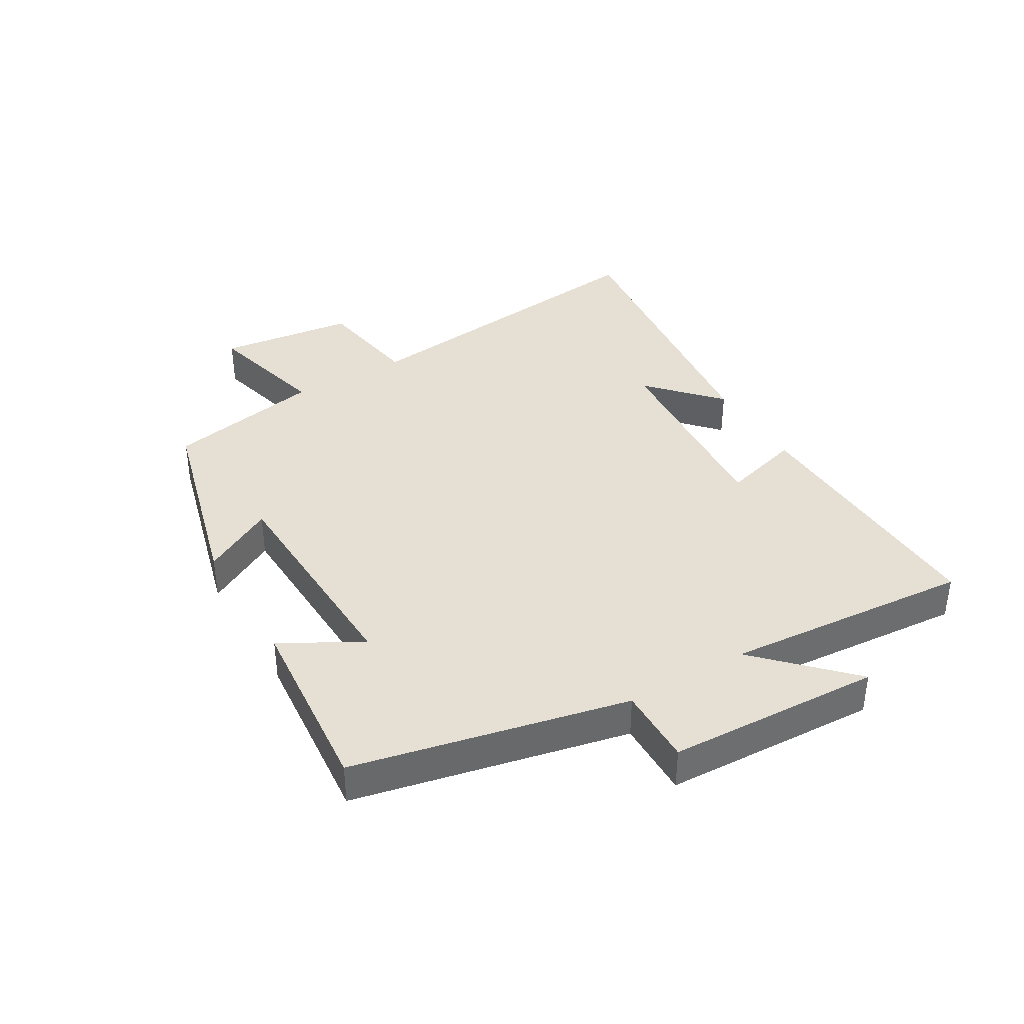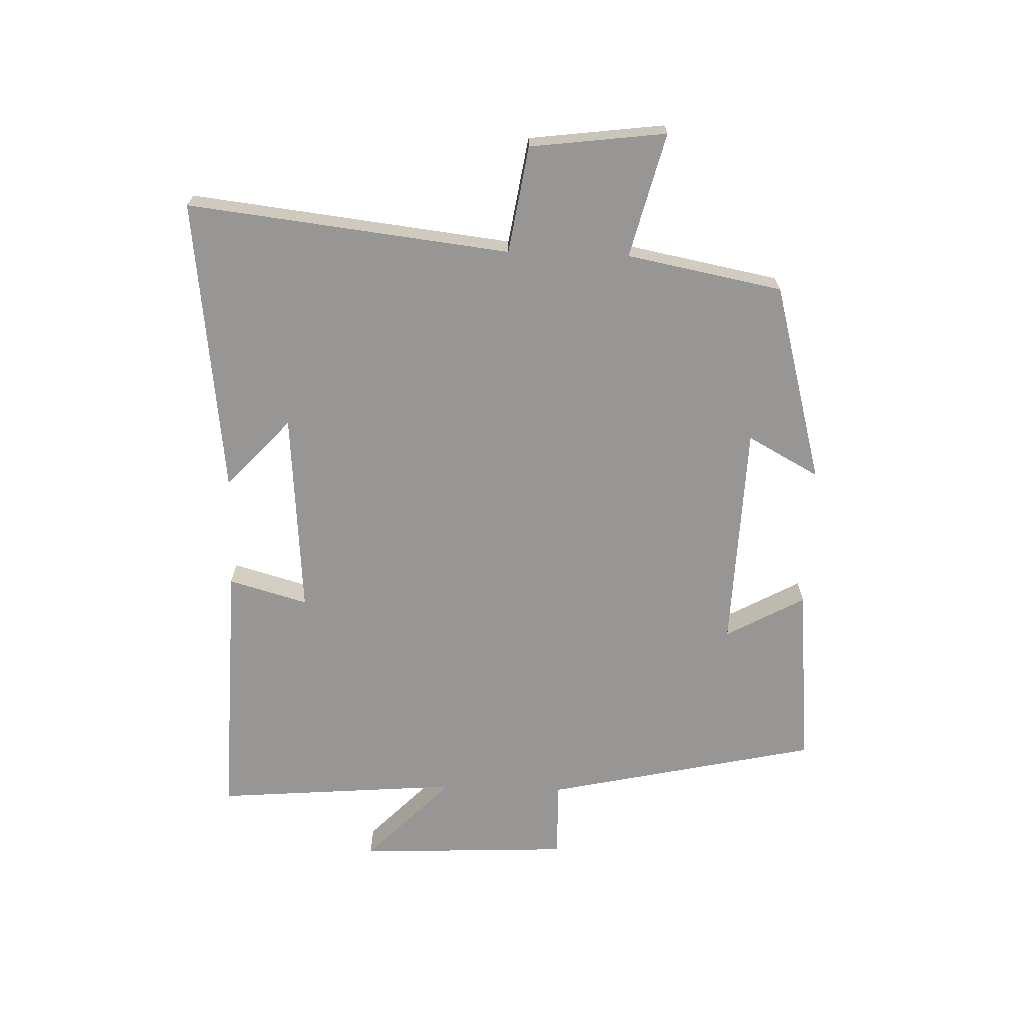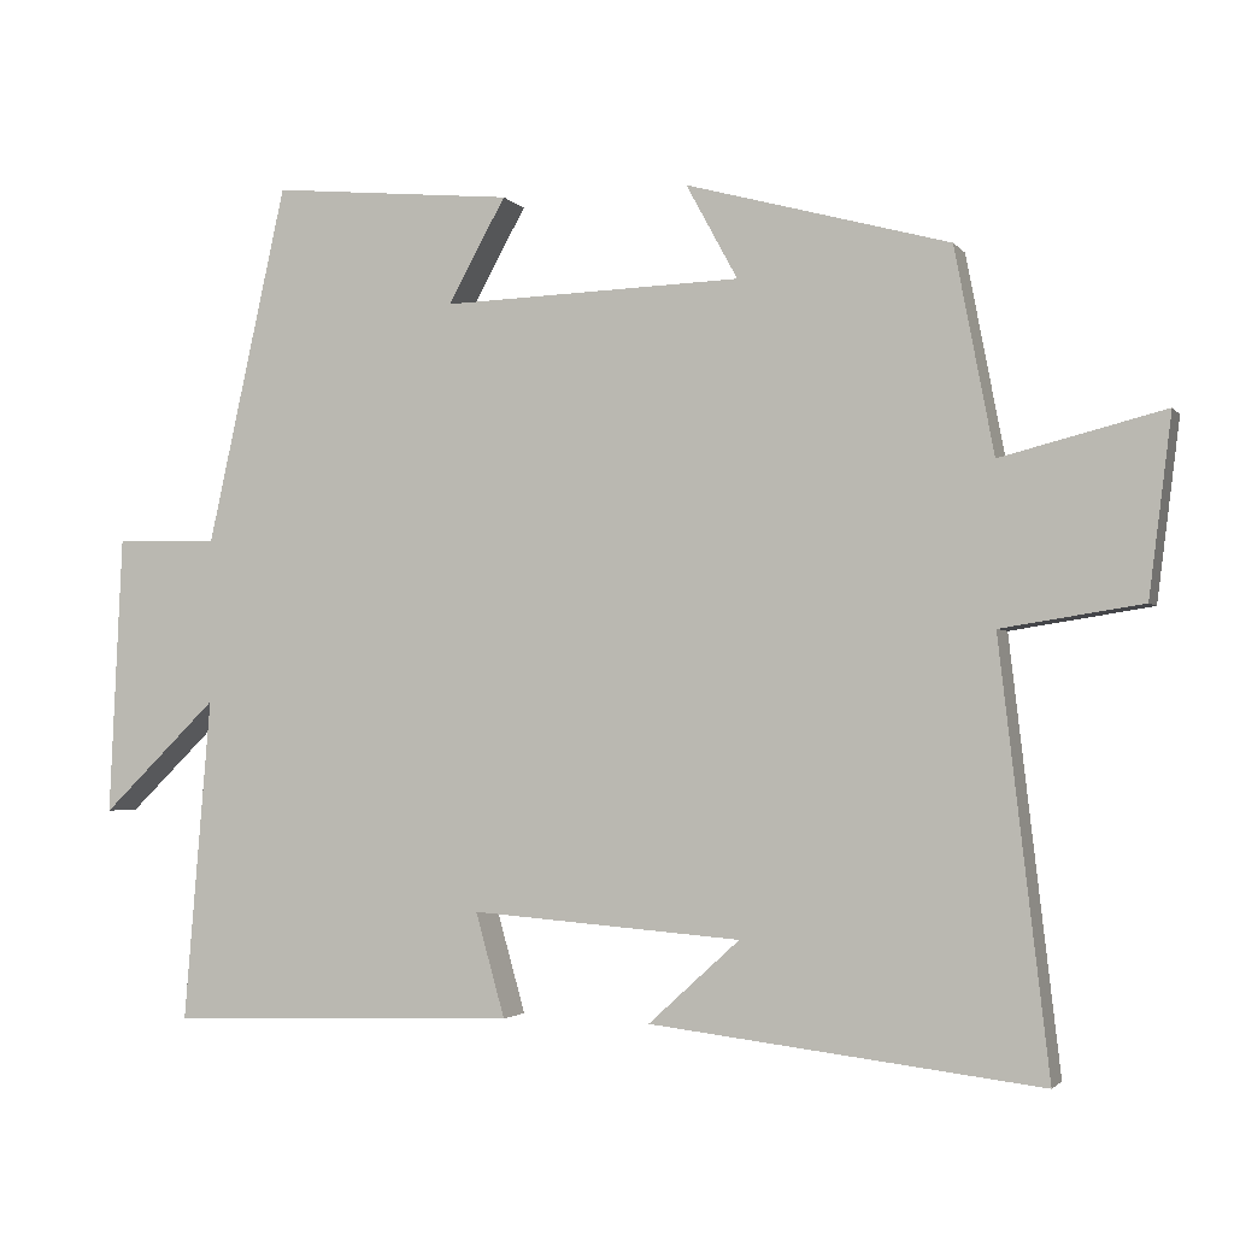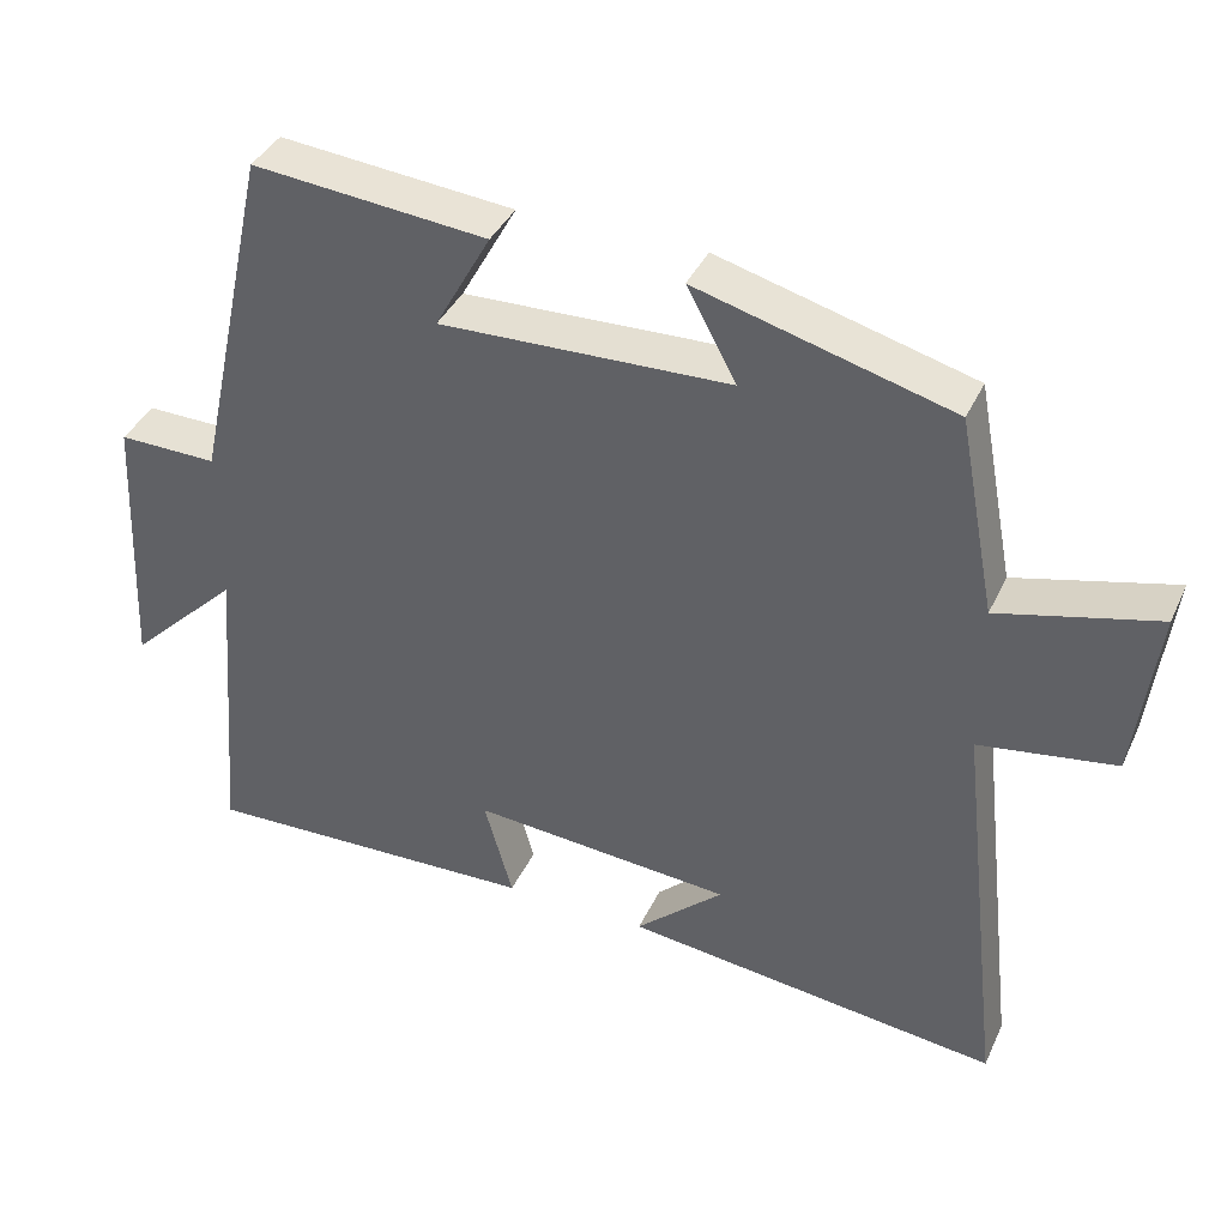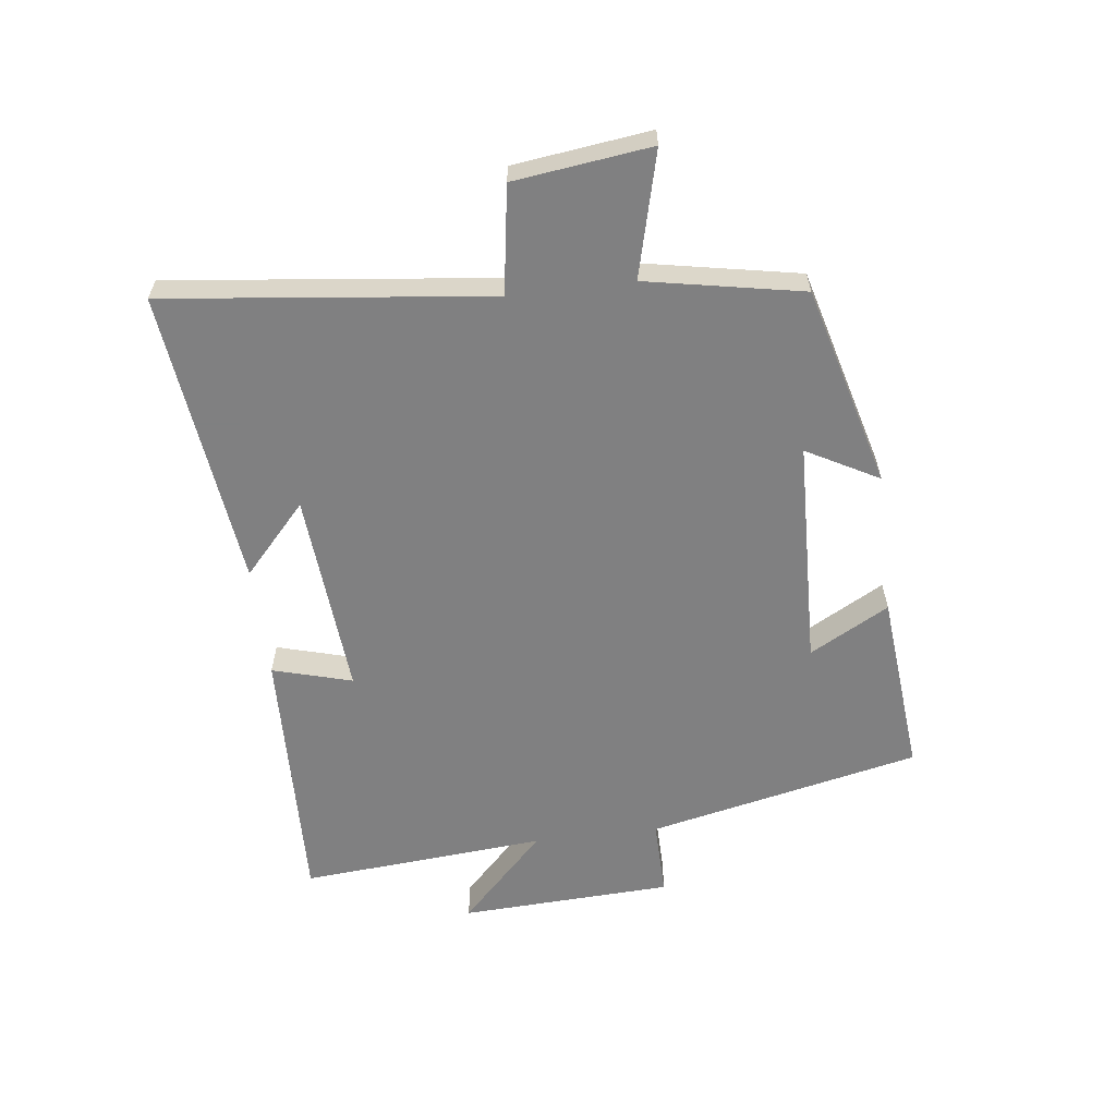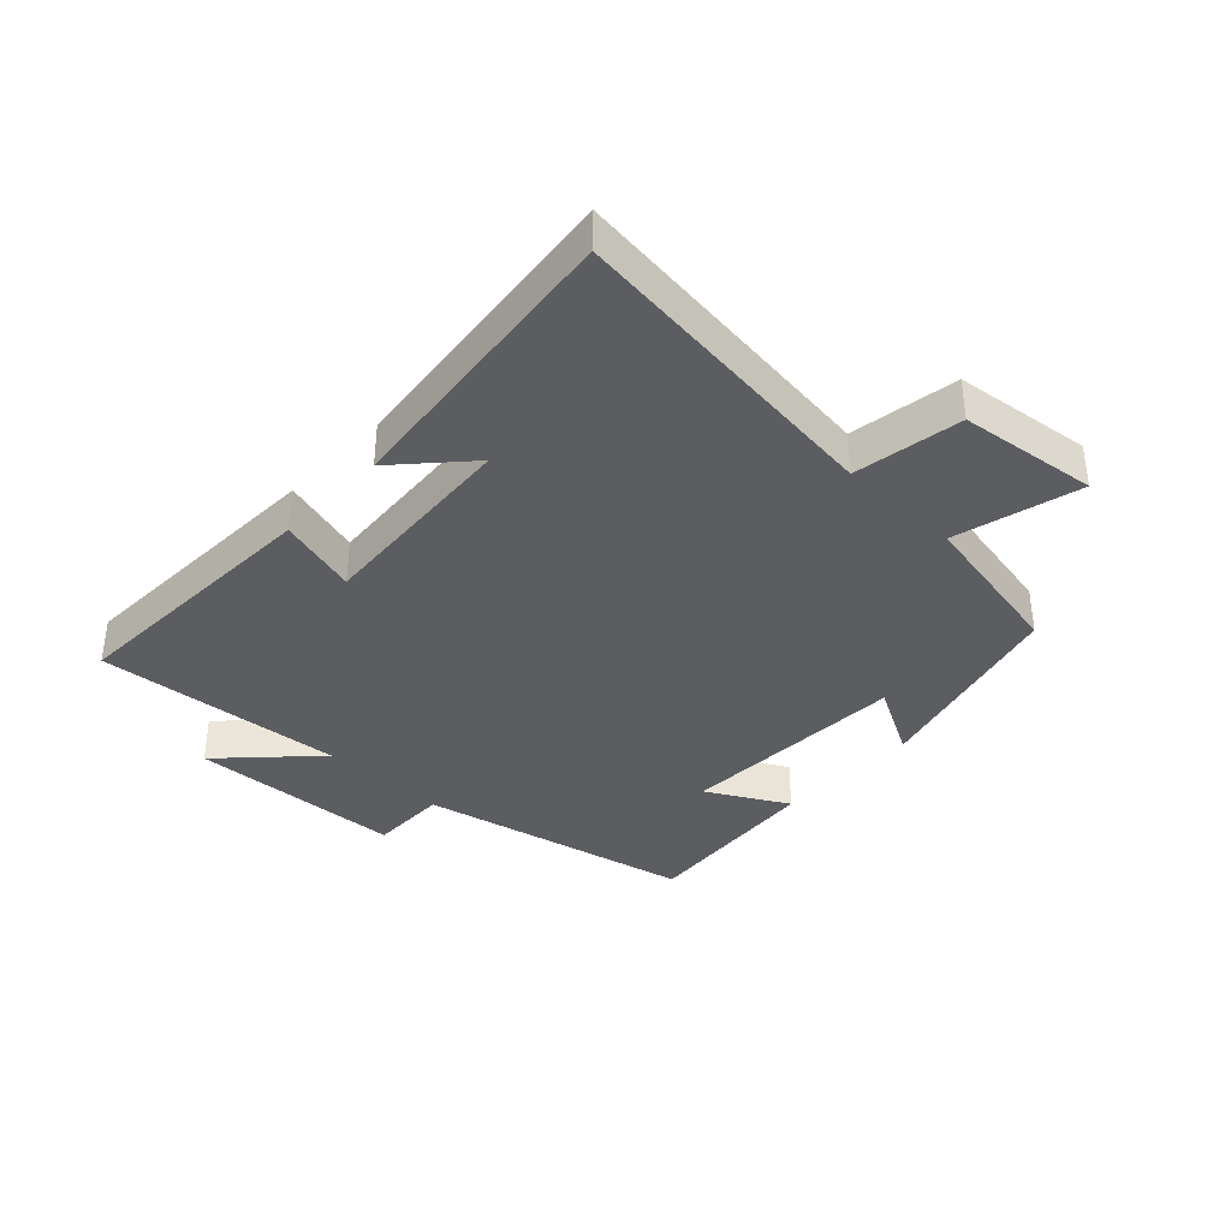
<metadata>
{"format":"obj","ext":"obj","renderer":"f3d","projection":"perspective","resolution":1024,"background":"white","views":[{"elev":38.2,"azim":59.3,"up":"+Y"},{"elev":-68.0,"azim":-91.9,"up":"+Y"},{"elev":-2.4,"azim":-161.3,"up":"+Z"},{"elev":38.7,"azim":-156.9,"up":"+Z"},{"elev":-60.0,"azim":-83.0,"up":"+Y"},{"elev":-37.0,"azim":-133.6,"up":"+Y"}]}
</metadata>
<code>
v 0.533 0.07 -0.514
v 0.103 0.07 -0.5
v 0.139 0.07 -0.372
v -0.193 0.07 -0.398
v -0.081 0.07 -0.5
v -0.56 0.07 -0.557
v -0.5 0.07 -0.036
v -0.673 0.07 -0.009
v -0.701 0.07 0.211
v -0.5 0.07 0.16
v -0.452 0.07 0.412
v -0.129 0.07 0.5
v -0.192 0.07 0.384
v 0.176 0.07 0.372
v 0.105 0.07 0.5
v 0.403 0.07 0.528
v 0.5 0.07 0.088
v 0.626 0.07 0.09
v 0.642 0.07 -0.254
v 0.5 0.07 -0.116
v 0.533 0 -0.514
v 0.103 0 -0.5
v 0.139 0 -0.372
v -0.193 0 -0.398
v -0.081 0 -0.5
v -0.56 0 -0.557
v -0.5 0 -0.036
v -0.673 0 -0.009
v -0.701 0 0.211
v -0.5 0 0.16
v -0.452 0 0.412
v -0.129 0 0.5
v -0.192 0 0.384
v 0.176 0 0.372
v 0.105 0 0.5
v 0.403 0 0.528
v 0.5 0 0.088
v 0.626 0 0.09
v 0.642 0 -0.254
v 0.5 0 -0.116
f 17 18 19 20
f 16 17 20
f 15 16 20
f 14 15 20
f 13 14 20 1
f 10 11 12 13
f 10 13 1
f 7 8 9 10
f 7 10 1
f 4 5 6
f 4 6 7
f 3 4 7
f 1 2 3
f 1 3 7
f 40 39 38 37
f 40 37 36
f 40 36 35
f 40 35 34
f 21 40 34 33
f 33 32 31 30
f 21 33 30
f 30 29 28 27
f 21 30 27
f 26 25 24
f 27 26 24
f 27 24 23
f 23 22 21
f 27 23 21
f 1 21 22 2
f 2 22 23 3
f 3 23 24 4
f 4 24 25 5
f 5 25 26 6
f 6 26 27 7
f 7 27 28 8
f 8 28 29 9
f 9 29 30 10
f 10 30 31 11
f 11 31 32 12
f 12 32 33 13
f 13 33 34 14
f 14 34 35 15
f 15 35 36 16
f 16 36 37 17
f 17 37 38 18
f 18 38 39 19
f 19 39 40 20
f 20 40 21 1

</code>
